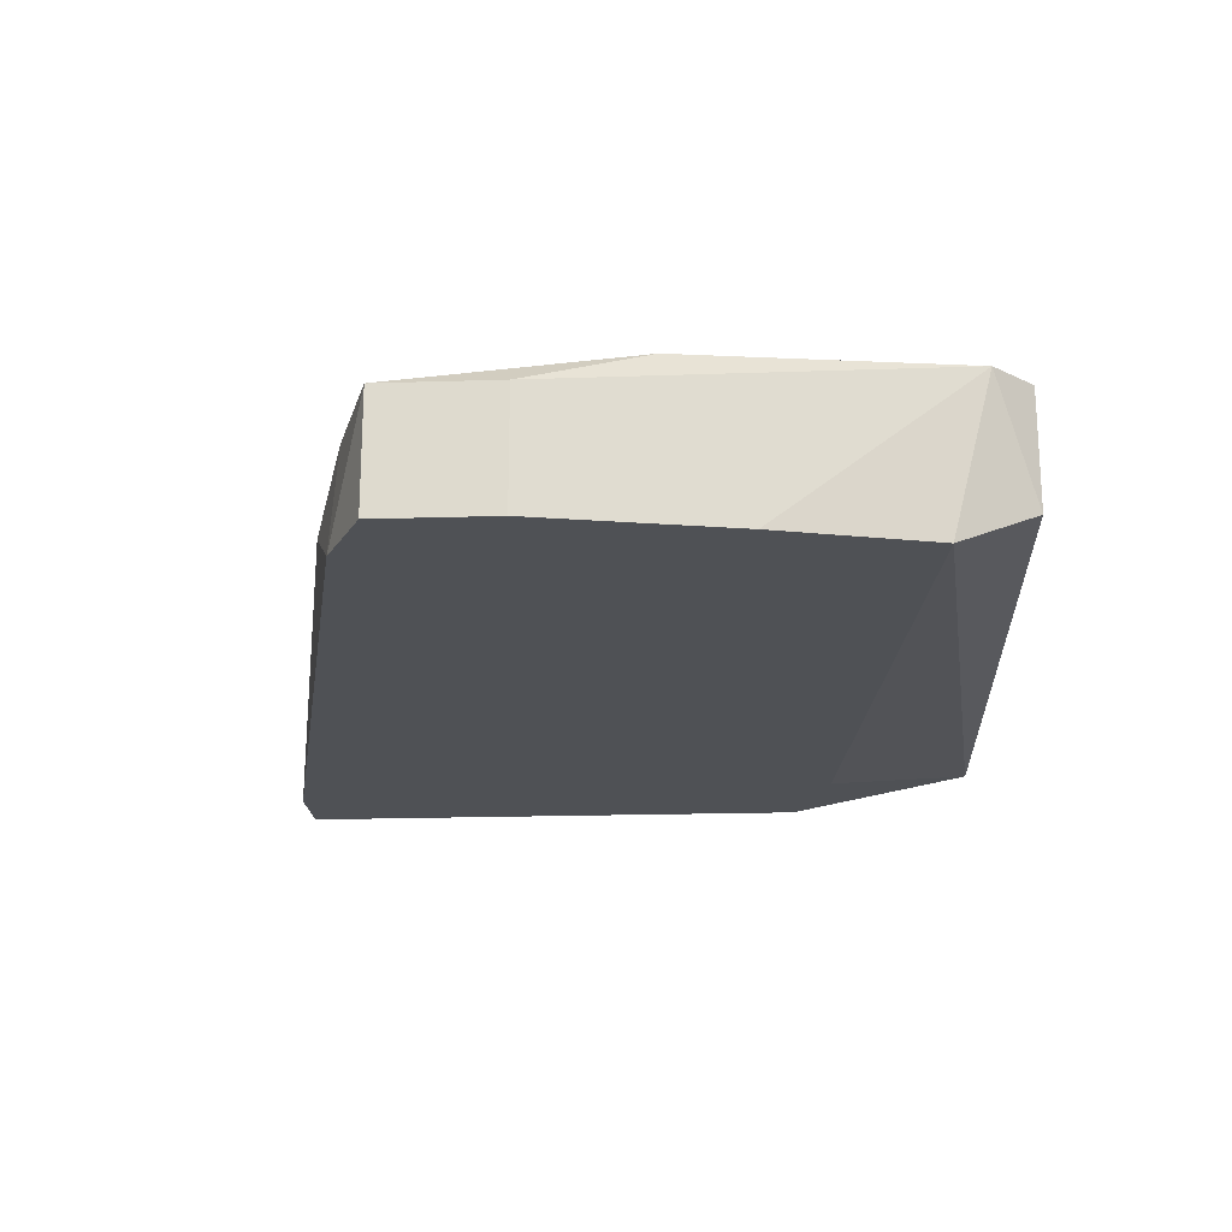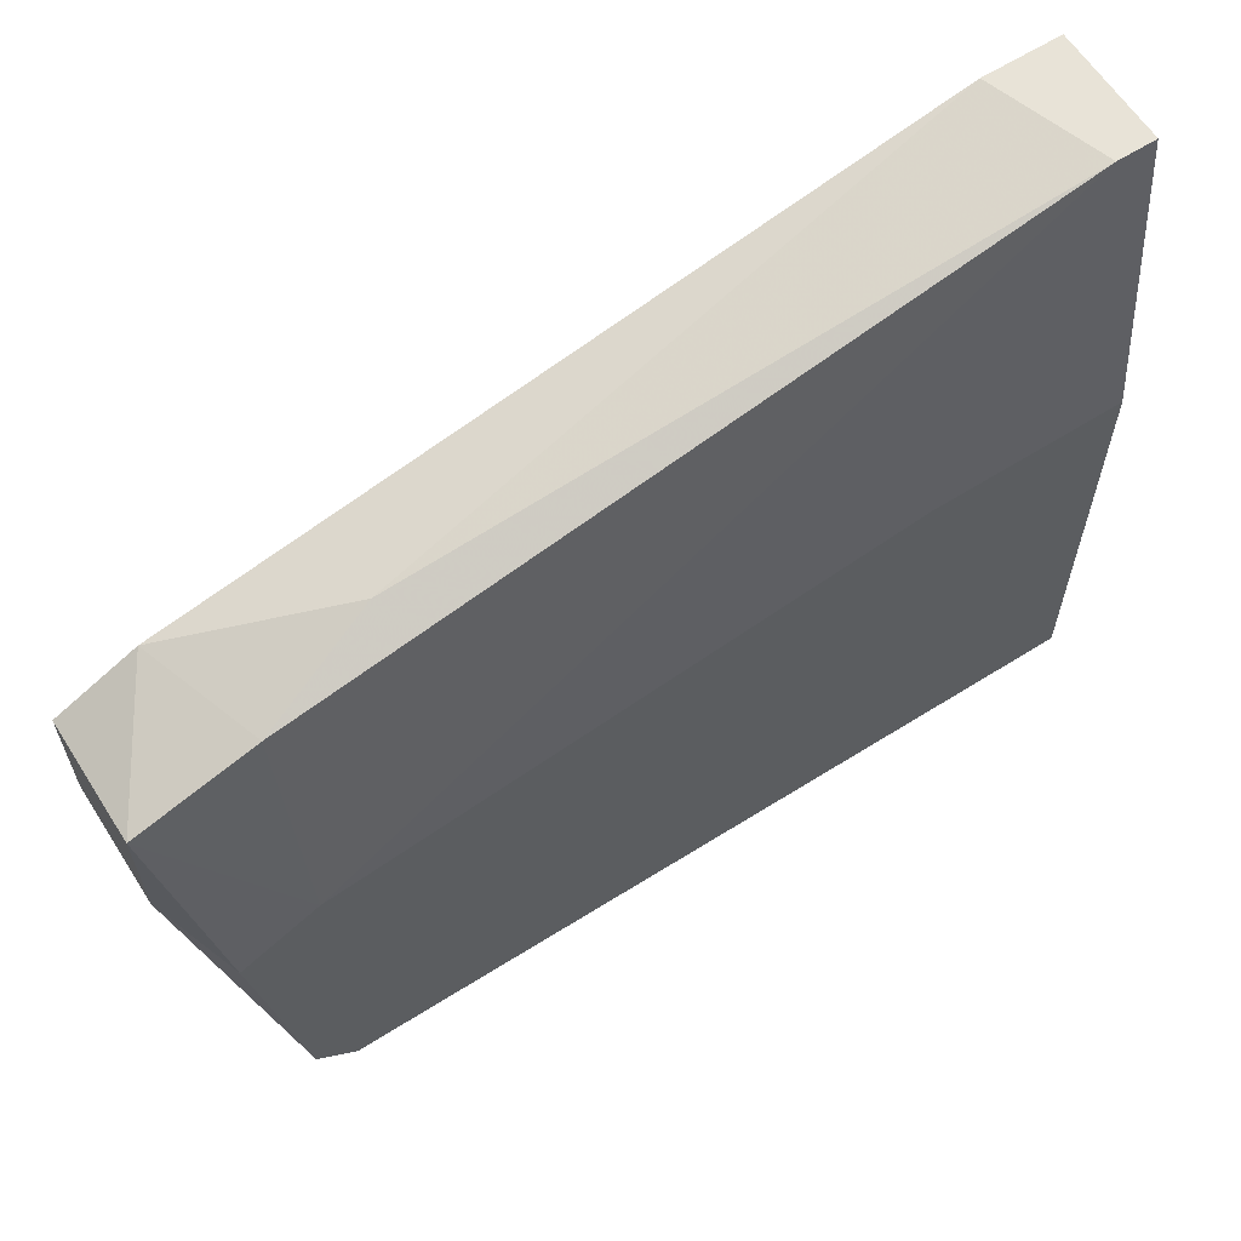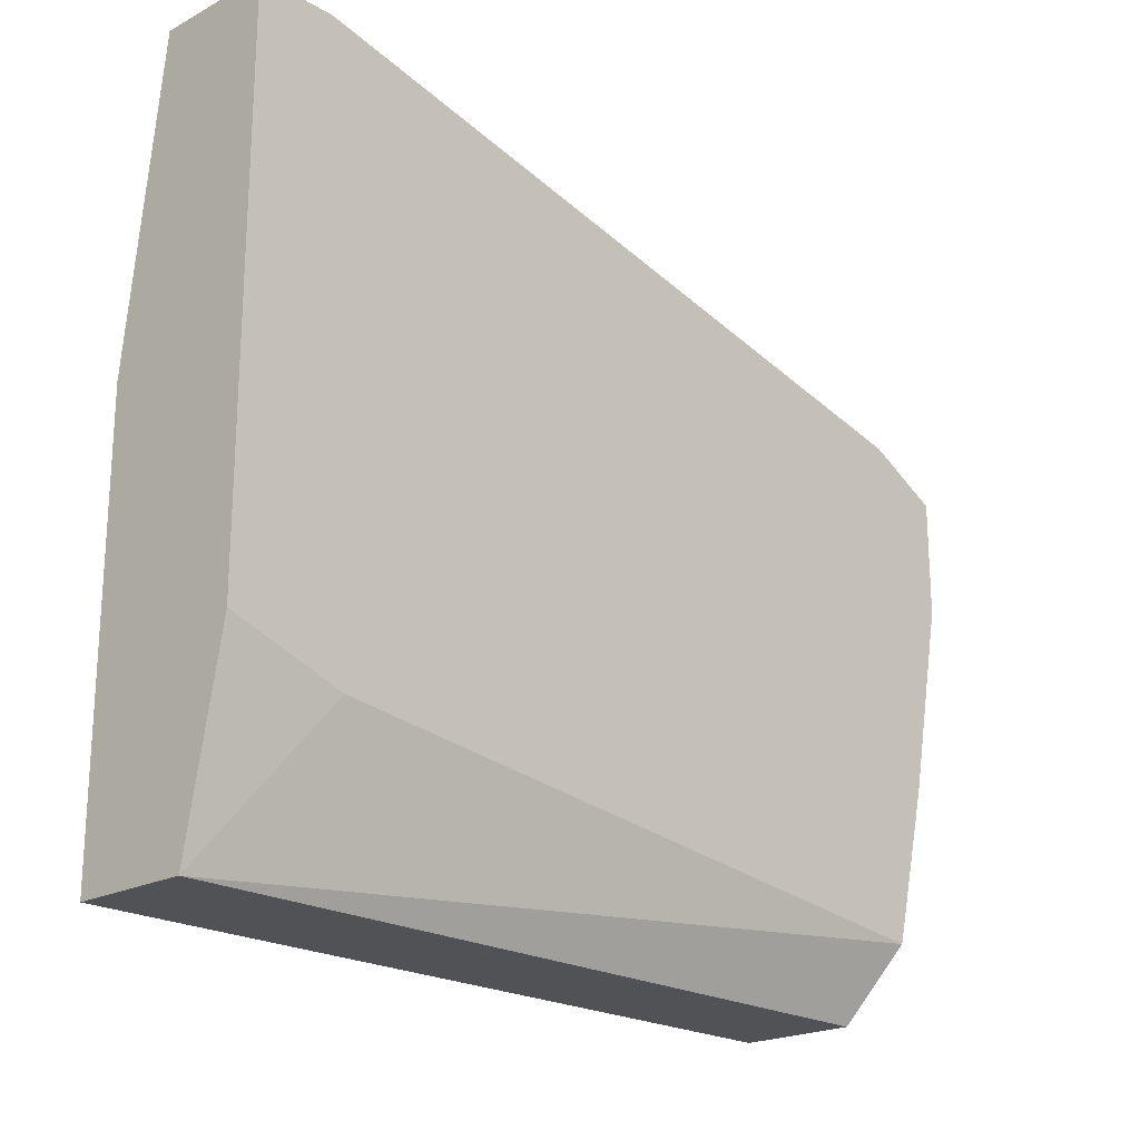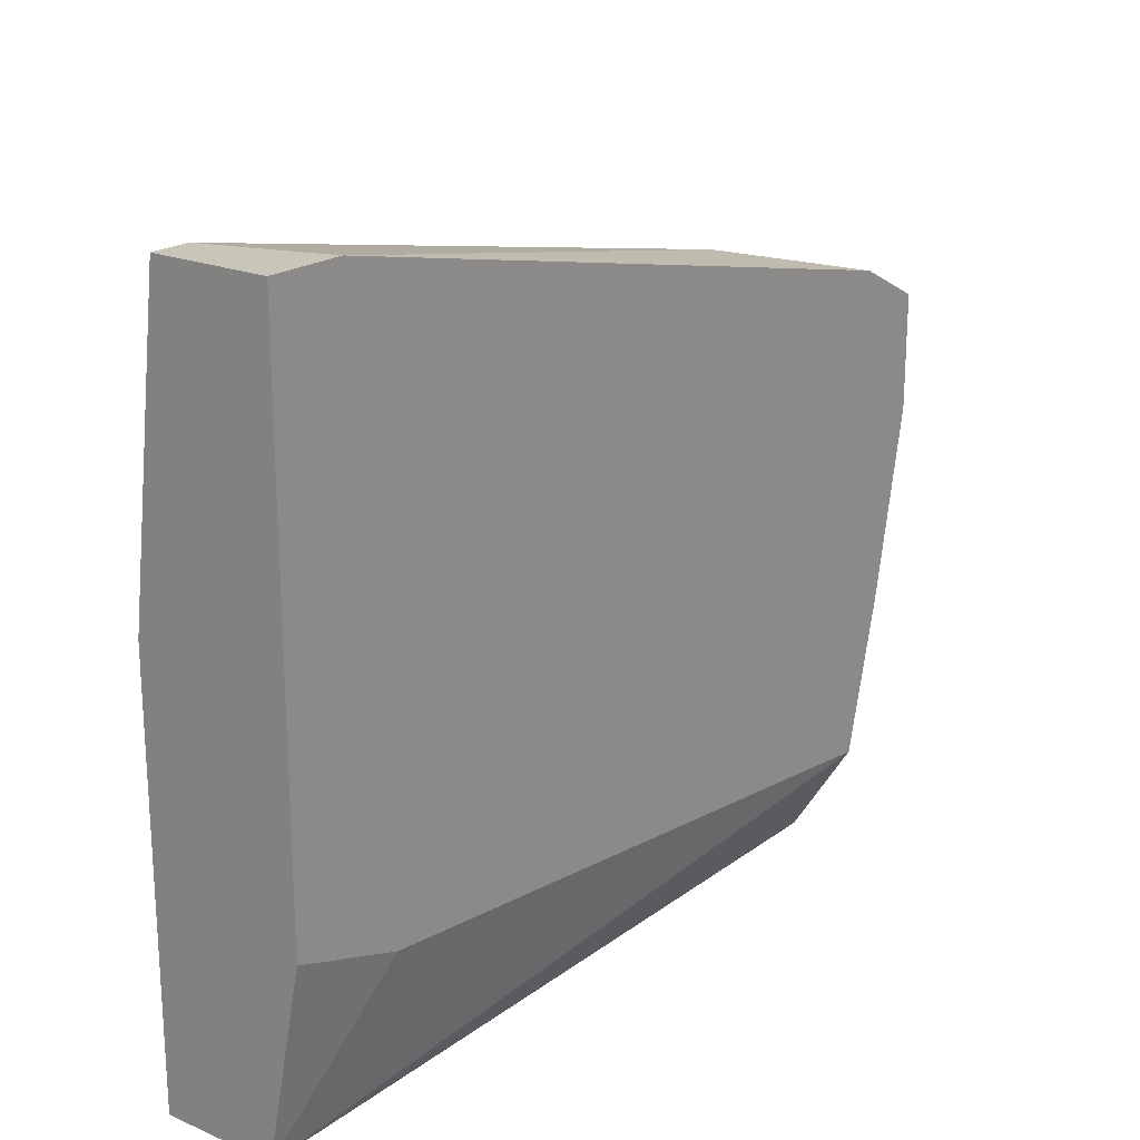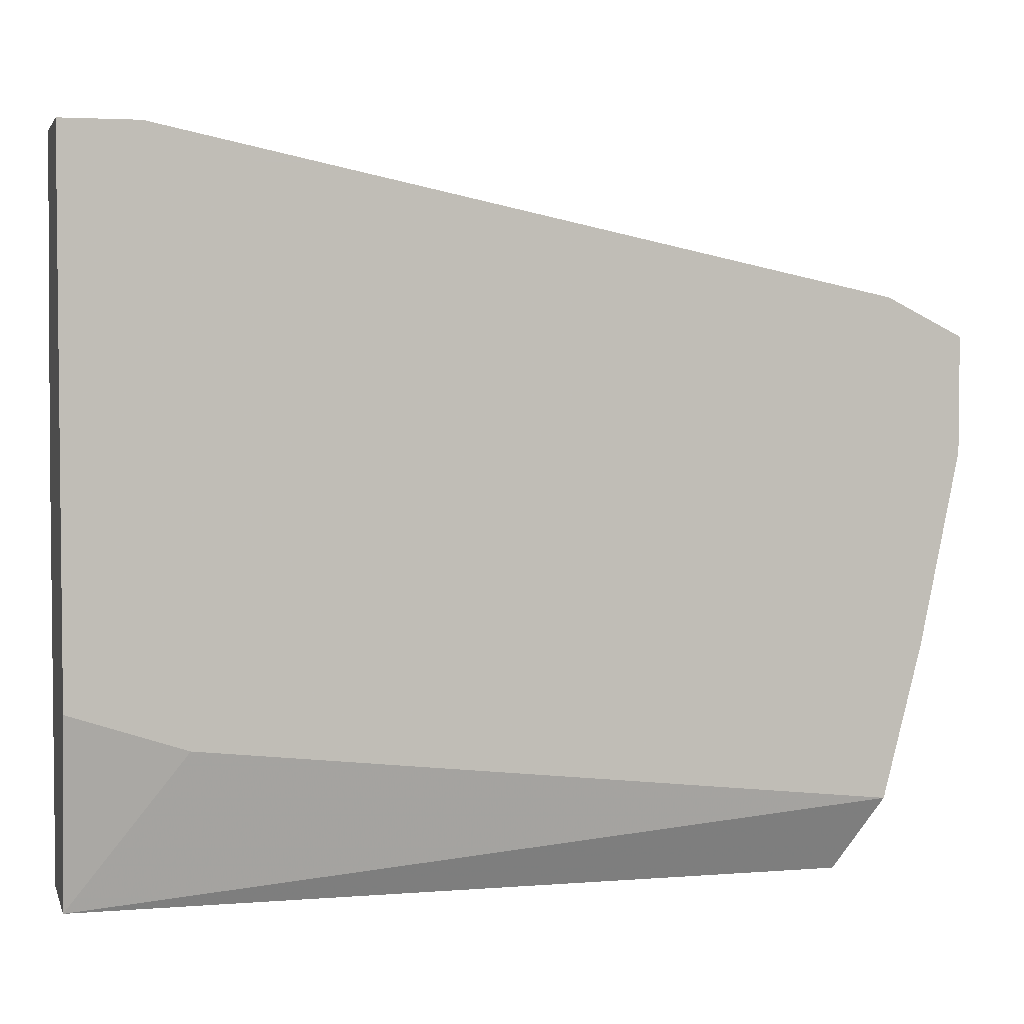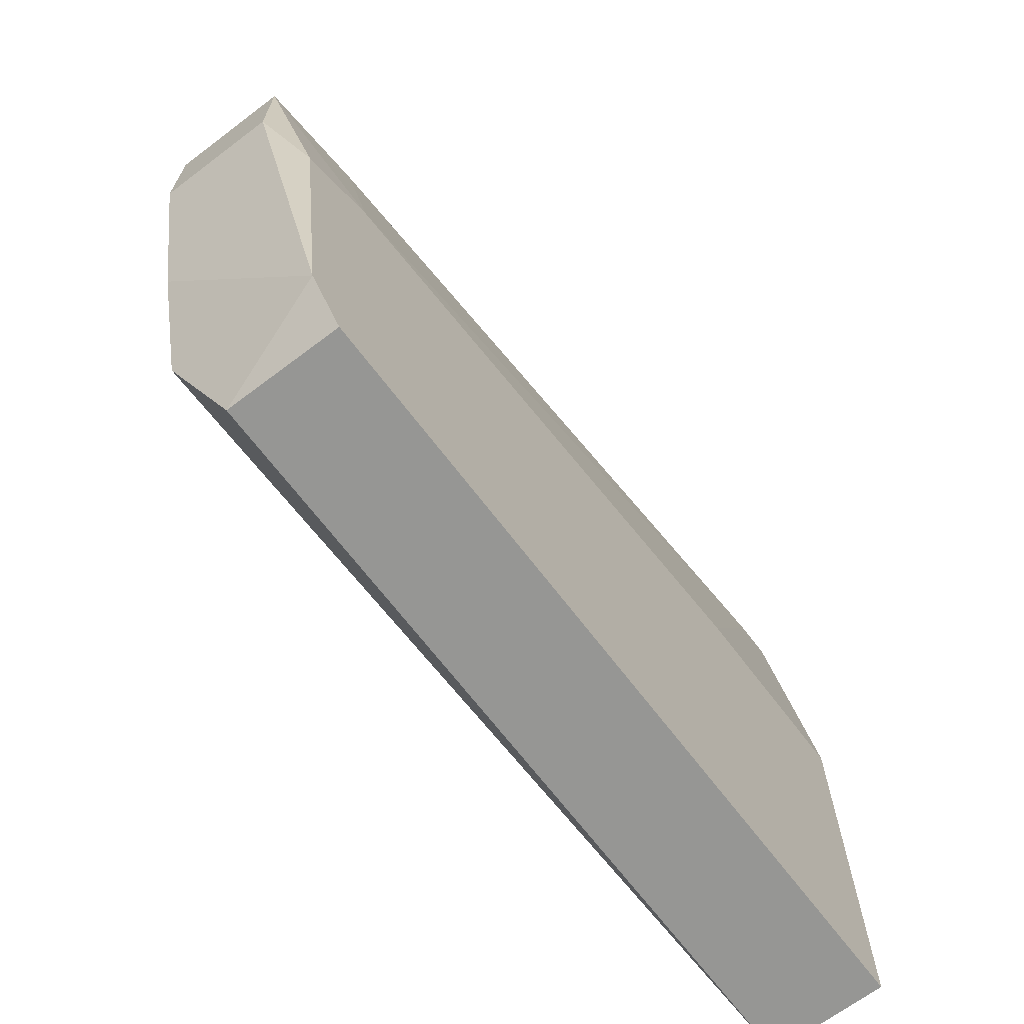
<metadata>
{"format":"obj","ext":"obj","renderer":"f3d","projection":"perspective","resolution":1024,"background":"white","views":[{"elev":-19.9,"azim":-86.7,"up":"+Z"},{"elev":62.2,"azim":-32.6,"up":"+Y"},{"elev":-21.1,"azim":133.4,"up":"+Y"},{"elev":20.6,"azim":127.5,"up":"+Y"},{"elev":3.6,"azim":165.2,"up":"+Y"},{"elev":-67.7,"azim":-52.9,"up":"+Y"}]}
</metadata>
<code>
v -0.000768 0.01252 0.02507
v 0.000891 0.006718 0.02175
v 0.003382 0.0034 0.02507
v 0.003382 0.0034 0.02258
v 0.003382 0.007548 0.02175
v 0.003382 0.01252 0.02507
v 0.003382 0.01916 0.02175
v 0.003382 0.01916 0.02423
v 0.00255 0.01916 0.02423
v 0.001721 0.01916 0.02175
v -0.01321 0.0034 0.02507
v -0.01321 0.0034 0.02258
v -0.01321 0.01087 0.02507
v -0.01321 0.01585 0.02423
v -0.01072 0.01667 0.0234
v -0.01487 0.008379 0.02175
v -0.01487 0.01004 0.02507
v -0.01404 0.005059 0.02175
v -0.01404 0.01585 0.02175
v -0.01404 0.004229 0.02507
v -0.01571 0.01252 0.02175
v -0.01571 0.01252 0.02423
v -0.01571 0.01501 0.02175
v -0.01571 0.01501 0.02423
f 20 22 21
f 7 8 3
f 7 3 4
f 4 3 11
f 7 16 19
f 16 7 18
f 11 3 1
f 7 4 5
f 18 7 5
f 11 1 17
f 4 11 12
f 18 4 12
f 3 8 6
f 8 1 6
f 1 3 6
f 19 16 23
f 24 19 23
f 16 18 20
f 11 17 20
f 12 11 20
f 18 12 20
f 8 7 10
f 7 19 10
f 19 15 10
f 17 24 22
f 24 23 22
f 20 17 22
f 24 17 13
f 17 1 13
f 1 8 9
f 8 10 9
f 10 15 9
f 13 1 9
f 13 9 14
f 19 24 14
f 15 19 14
f 24 13 14
f 9 15 14
f 4 18 2
f 5 4 2
f 18 5 2
f 23 16 21
f 16 20 21
f 22 23 21

</code>
